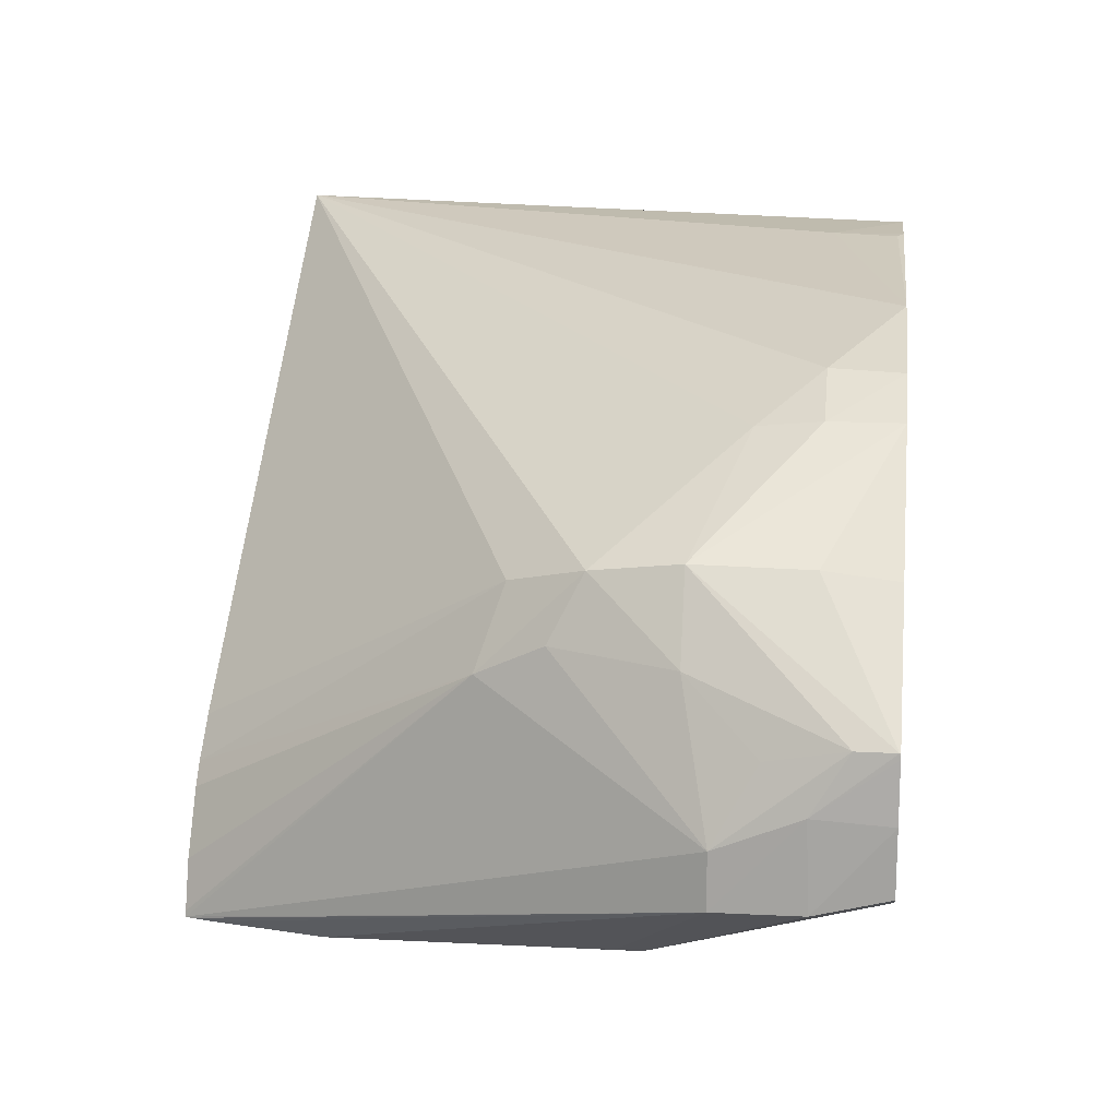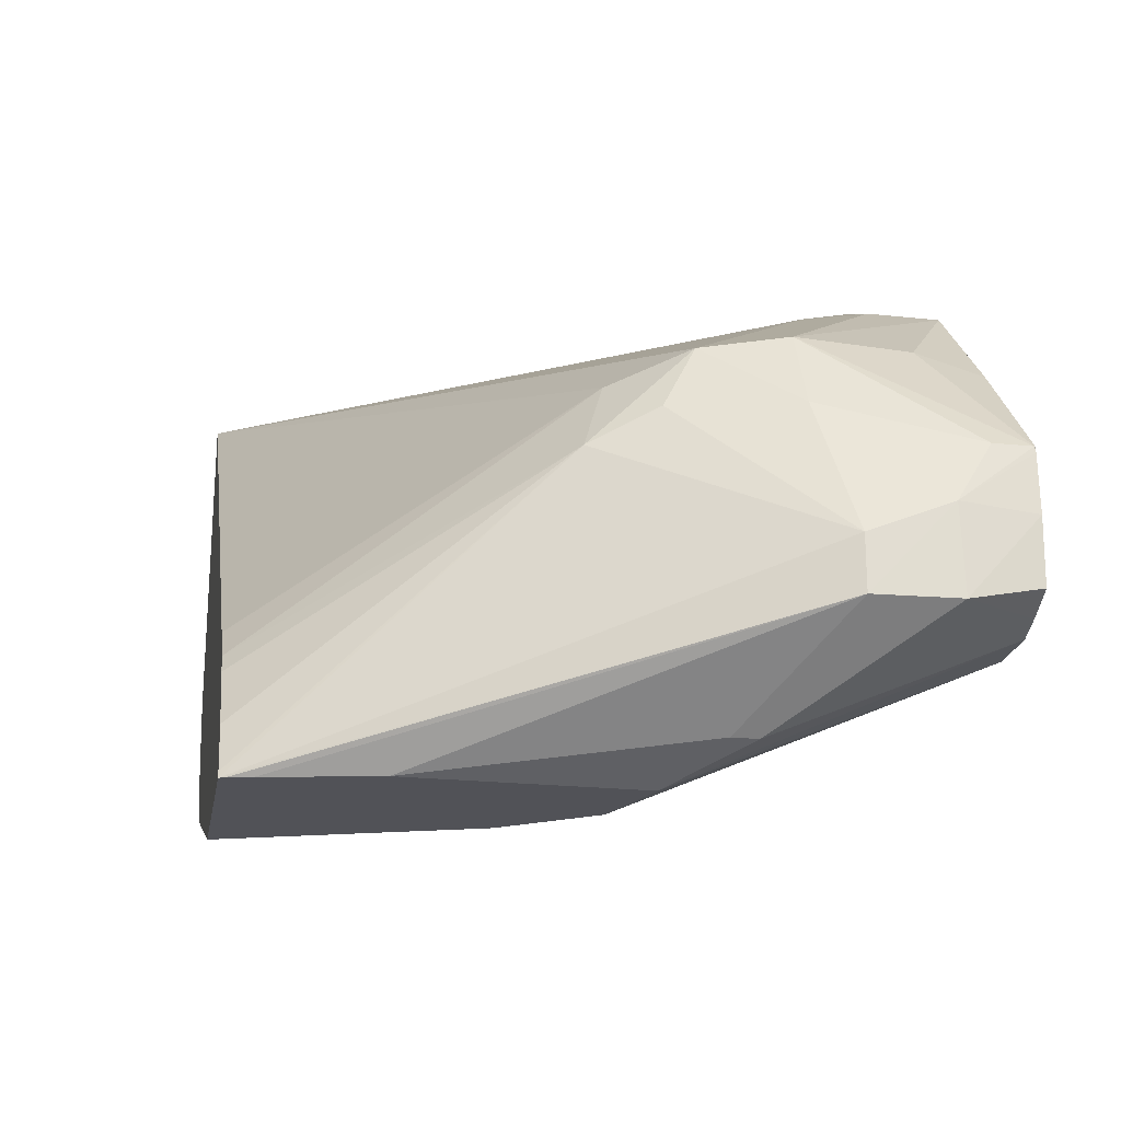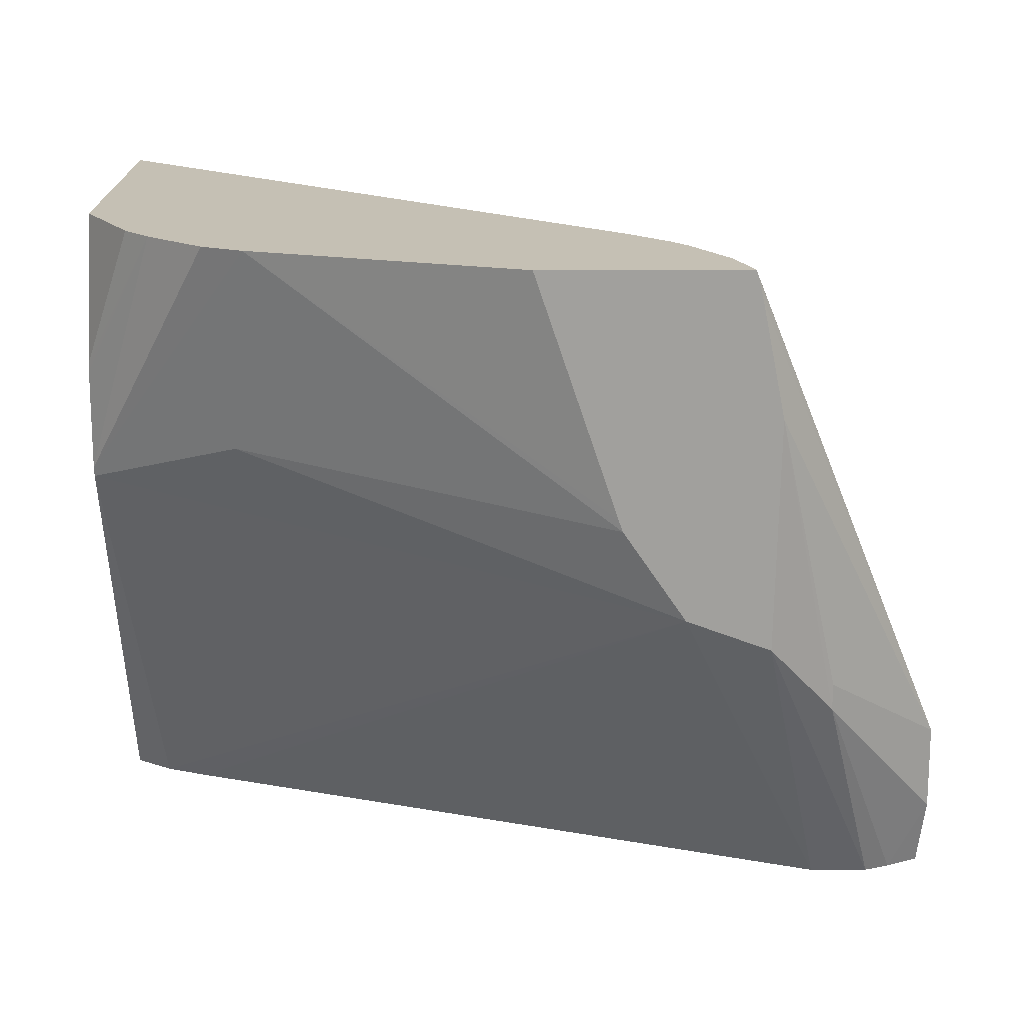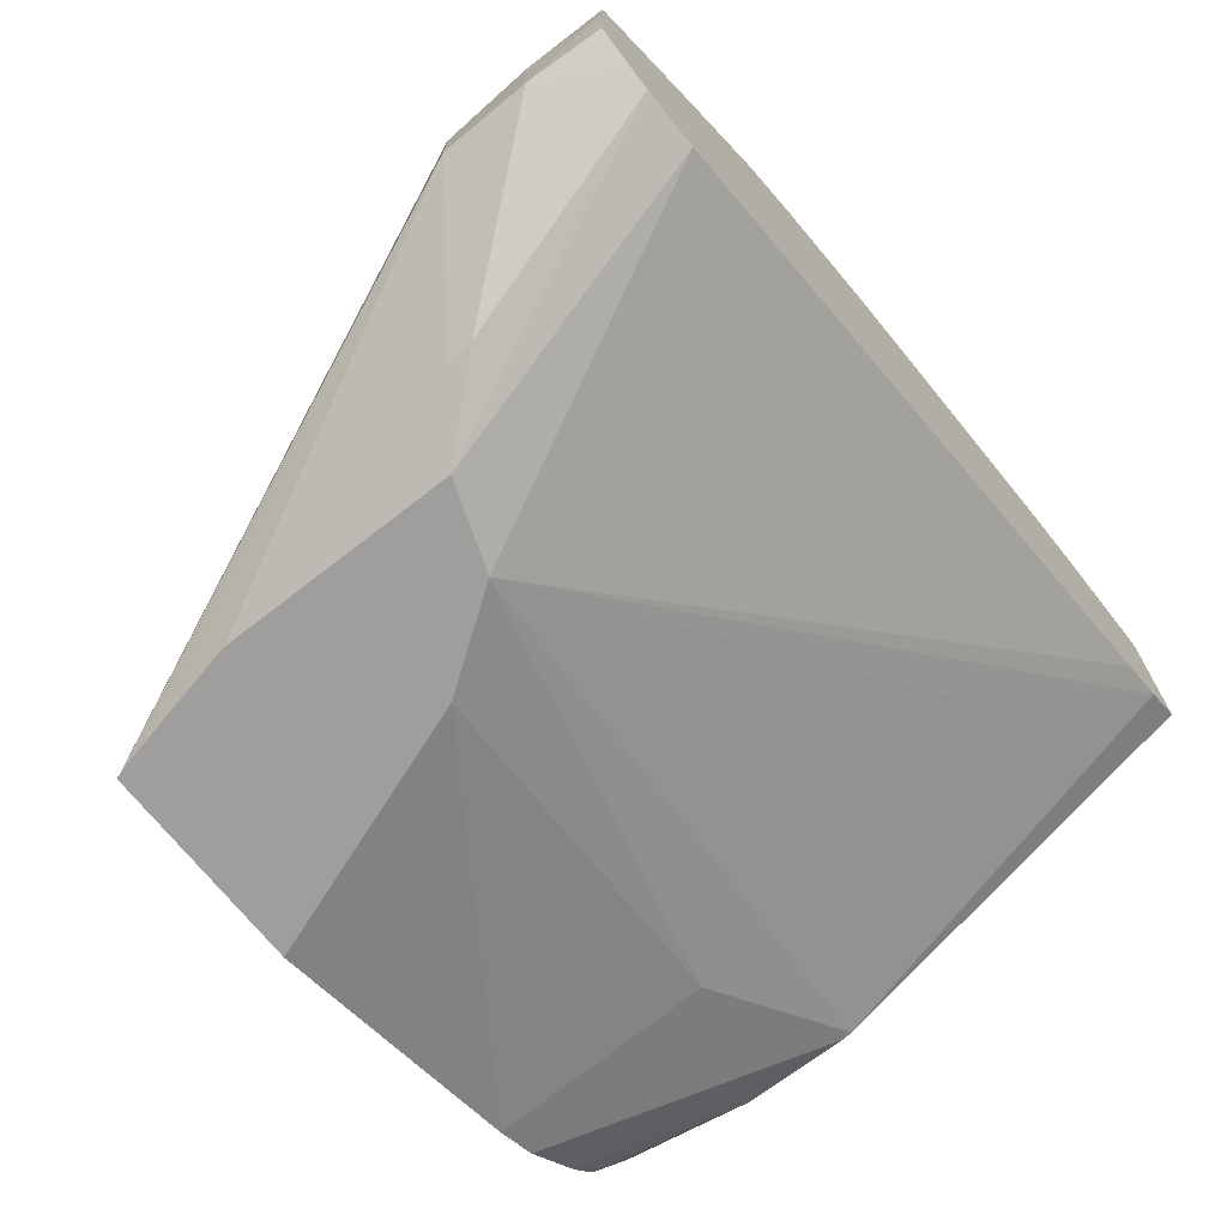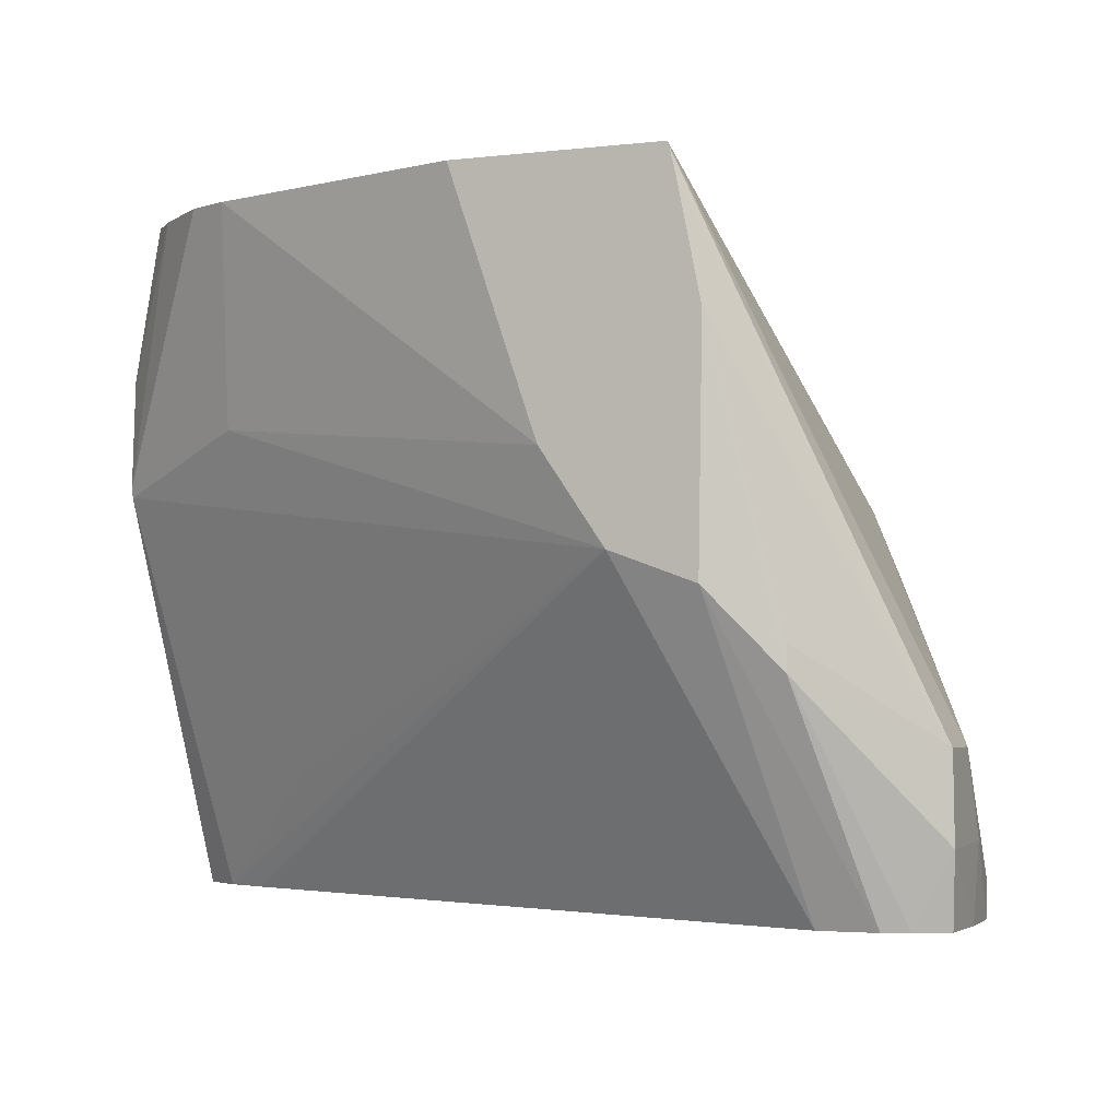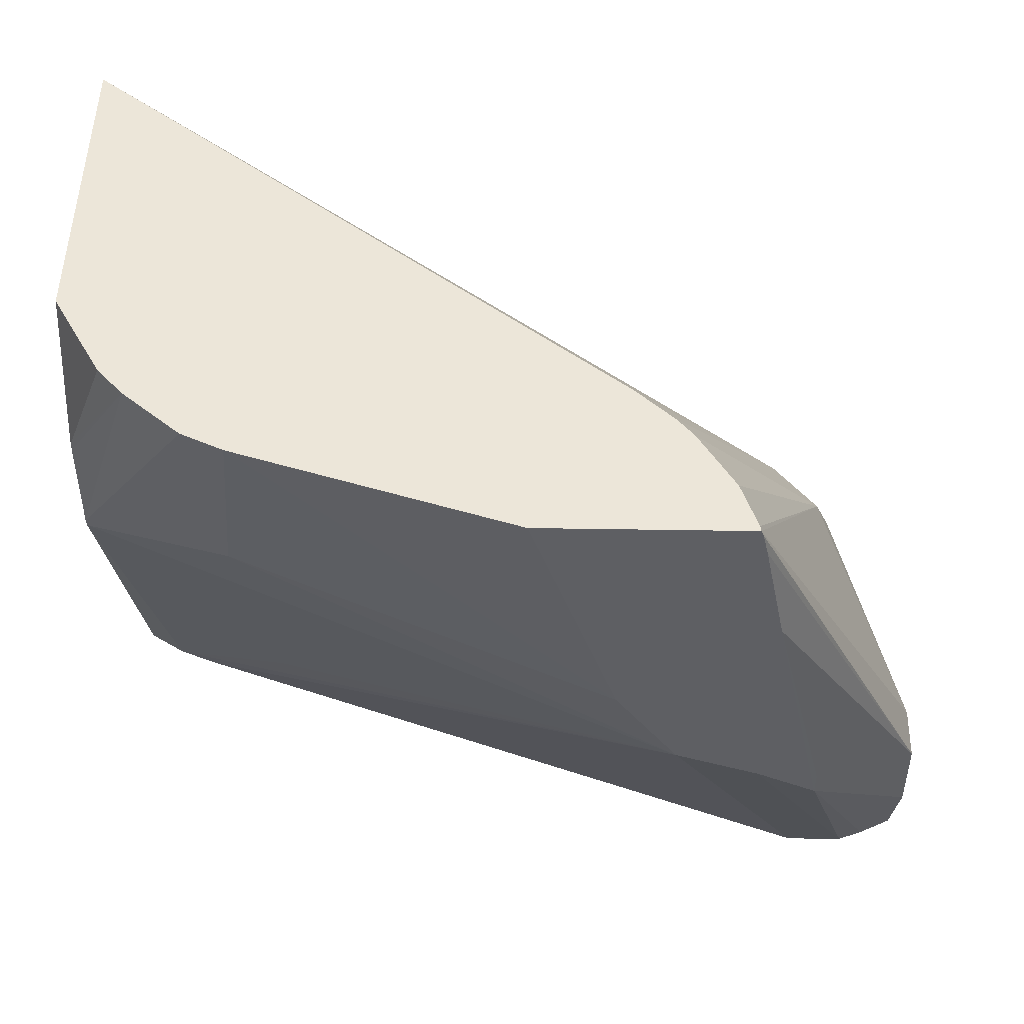
<metadata>
{"format":"obj","ext":"obj","renderer":"f3d","projection":"perspective","resolution":1024,"background":"white","views":[{"elev":15.2,"azim":96.9,"up":"+Y"},{"elev":-21.4,"azim":79.8,"up":"+Y"},{"elev":-71.7,"azim":-0.0,"up":"+Y"},{"elev":-70.9,"azim":128.8,"up":"+Y"},{"elev":-3.0,"azim":22.3,"up":"+Z"},{"elev":49.2,"azim":1.0,"up":"+Z"}]}
</metadata>
<code>
o convex_46
v 0.3493 -0.449 -0.1609
v 0.3495 -0.4488 -0.1579
v 0.3494 -0.4523 -0.158
v 0.3492 -0.4517 -0.1609
v 0.3492 -0.4467 -0.1609
v 0.3492 -0.4465 -0.1609
v 0.3492 -0.4465 -0.1593
v 0.3494 -0.4501 -0.1546
v 0.3494 -0.4523 -0.1546
v 0.3479 -0.4523 -0.1609
v 0.3447 -0.456 -0.1521
v 0.3491 -0.4464 -0.1609
v 0.3449 -0.4418 -0.1609
v 0.3455 -0.4413 -0.158
v 0.3457 -0.4412 -0.1535
v 0.3473 -0.4445 -0.1535
v 0.3488 -0.4471 -0.1563
v 0.3457 -0.4443 -0.1487
v 0.3449 -0.4457 -0.146
v 0.3409 -0.4572 -0.1341
v 0.3447 -0.456 -0.1511
v 0.341 -0.4572 -0.1344
v 0.3412 -0.4572 -0.1353
v 0.3421 -0.4572 -0.1398
v 0.3469 -0.4527 -0.1609
v 0.342 -0.4572 -0.1491
v 0.3404 -0.4372 -0.1609
v 0.3451 -0.4417 -0.15
v 0.3405 -0.4372 -0.158
v 0.3401 -0.4375 -0.1555
v 0.3433 -0.4427 -0.147
v 0.3381 -0.4519 -0.1341
v 0.3388 -0.4527 -0.1341
v 0.3402 -0.4551 -0.1341
v 0.3409 -0.457 -0.1341
v 0.3327 -0.4572 -0.1341
v 0.3446 -0.4527 -0.1609
v 0.3387 -0.4572 -0.1479
v 0.3379 -0.4359 -0.1609
v 0.3144 -0.4326 -0.1341
v 0.3376 -0.4358 -0.158
v 0.3375 -0.4369 -0.1538
v 0.3366 -0.4505 -0.1341
v 0.336 -0.4572 -0.1438
v 0.3217 -0.4537 -0.1341
v 0.3177 -0.4432 -0.1609
v 0.3362 -0.4572 -0.1443
v 0.3208 -0.4517 -0.1426
v 0.3144 -0.4483 -0.1448
v 0.3216 -0.4469 -0.156
v 0.316 -0.4426 -0.1609
v 0.333 -0.4343 -0.1609
v 0.3229 -0.4329 -0.158
v 0.3193 -0.4329 -0.1609
v 0.315 -0.4337 -0.1609
v 0.3144 -0.434 -0.1609
v 0.3144 -0.4461 -0.1341
v 0.32 -0.4529 -0.1341
v 0.3144 -0.4484 -0.1444
v 0.3144 -0.4416 -0.1609
v 0.3224 -0.4329 -0.1609
v 0.3231 -0.433 -0.1607
v 0.3144 -0.4481 -0.14
v 0.3147 -0.4465 -0.1341
v 0.3176 -0.4509 -0.1341
v 0.3144 -0.4482 -0.1403
v 0.3165 -0.4498 -0.1341
f 1 2 3
f 1 3 4
f 1 4 10
f 1 10 25
f 1 25 37
f 1 37 46
f 1 46 51
f 1 51 60
f 1 60 56
f 1 56 55
f 1 55 54
f 1 54 61
f 1 61 52
f 1 52 39
f 1 39 27
f 1 27 13
f 1 13 12
f 1 12 5
f 1 5 2
f 2 5 6
f 2 6 7
f 2 7 8
f 2 8 9
f 2 9 3
f 3 10 4
f 3 9 11
f 3 11 10
f 5 12 6
f 6 12 13
f 6 13 14
f 6 14 15
f 6 15 7
f 7 16 17
f 7 17 8
f 7 15 16
f 8 17 16
f 8 16 18
f 8 18 19
f 8 19 20
f 8 20 9
f 9 21 11
f 9 20 22
f 9 22 23
f 9 23 24
f 9 24 21
f 10 11 25
f 11 21 24
f 11 24 26
f 11 26 25
f 13 27 14
f 14 27 15
f 15 28 16
f 15 27 29
f 15 29 30
f 15 30 28
f 16 28 18
f 18 28 19
f 19 28 31
f 19 31 32
f 19 32 33
f 19 33 34
f 19 34 35
f 19 35 20
f 20 35 34
f 20 34 33
f 20 33 32
f 20 32 43
f 20 43 40
f 20 40 57
f 20 57 64
f 20 64 67
f 20 67 65
f 20 65 58
f 20 58 45
f 20 45 36
f 20 36 44
f 20 44 47
f 20 47 38
f 20 38 26
f 20 26 24
f 20 24 23
f 20 23 22
f 25 26 37
f 26 38 37
f 27 39 29
f 28 30 40
f 28 40 31
f 29 39 41
f 29 41 30
f 30 41 42
f 30 42 40
f 31 43 32
f 31 40 43
f 36 45 44
f 37 38 46
f 38 47 48
f 38 48 49
f 38 49 50
f 38 50 51
f 38 51 46
f 39 52 41
f 40 42 41
f 40 41 52
f 40 52 53
f 40 53 54
f 40 54 55
f 40 55 56
f 40 56 60
f 40 60 49
f 40 49 59
f 40 59 66
f 40 66 63
f 40 63 57
f 44 45 47
f 45 58 59
f 45 59 48
f 45 48 47
f 48 59 49
f 49 60 51
f 49 51 50
f 52 61 62
f 52 62 53
f 53 62 61
f 53 61 54
f 57 63 64
f 58 65 59
f 59 65 66
f 63 66 65
f 63 65 67
f 63 67 64

</code>
